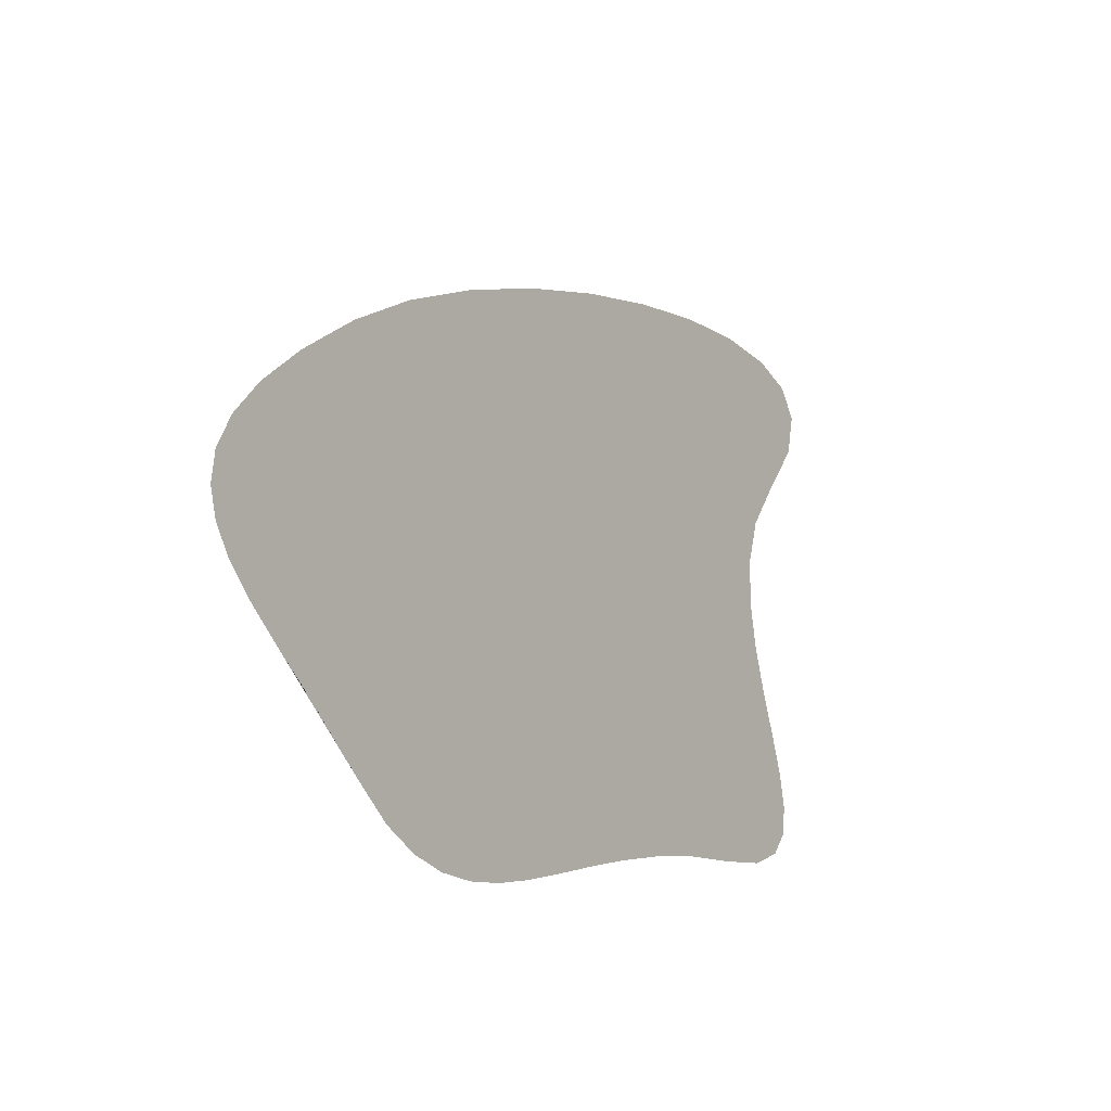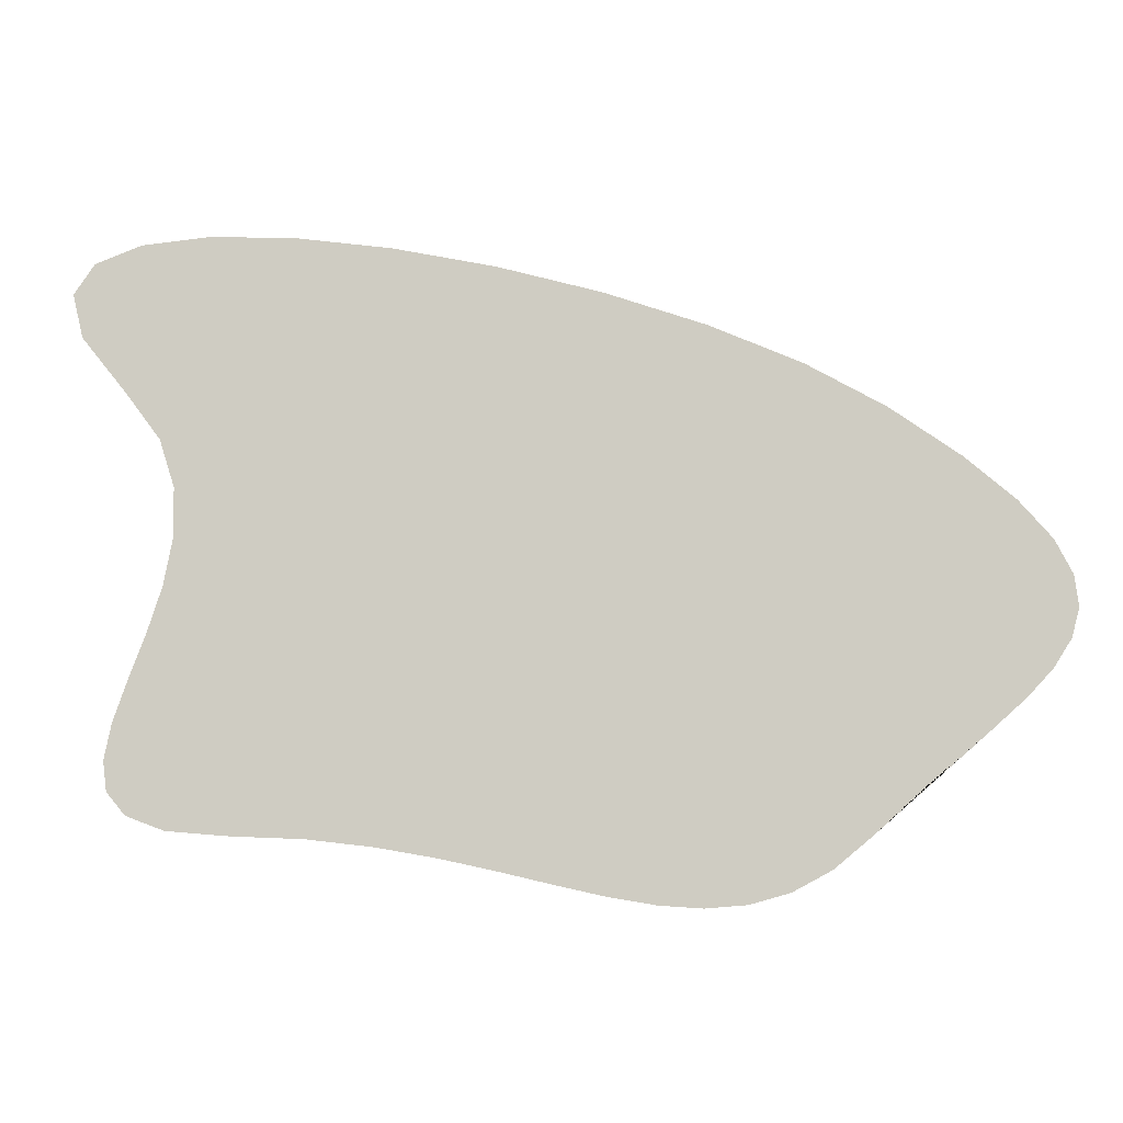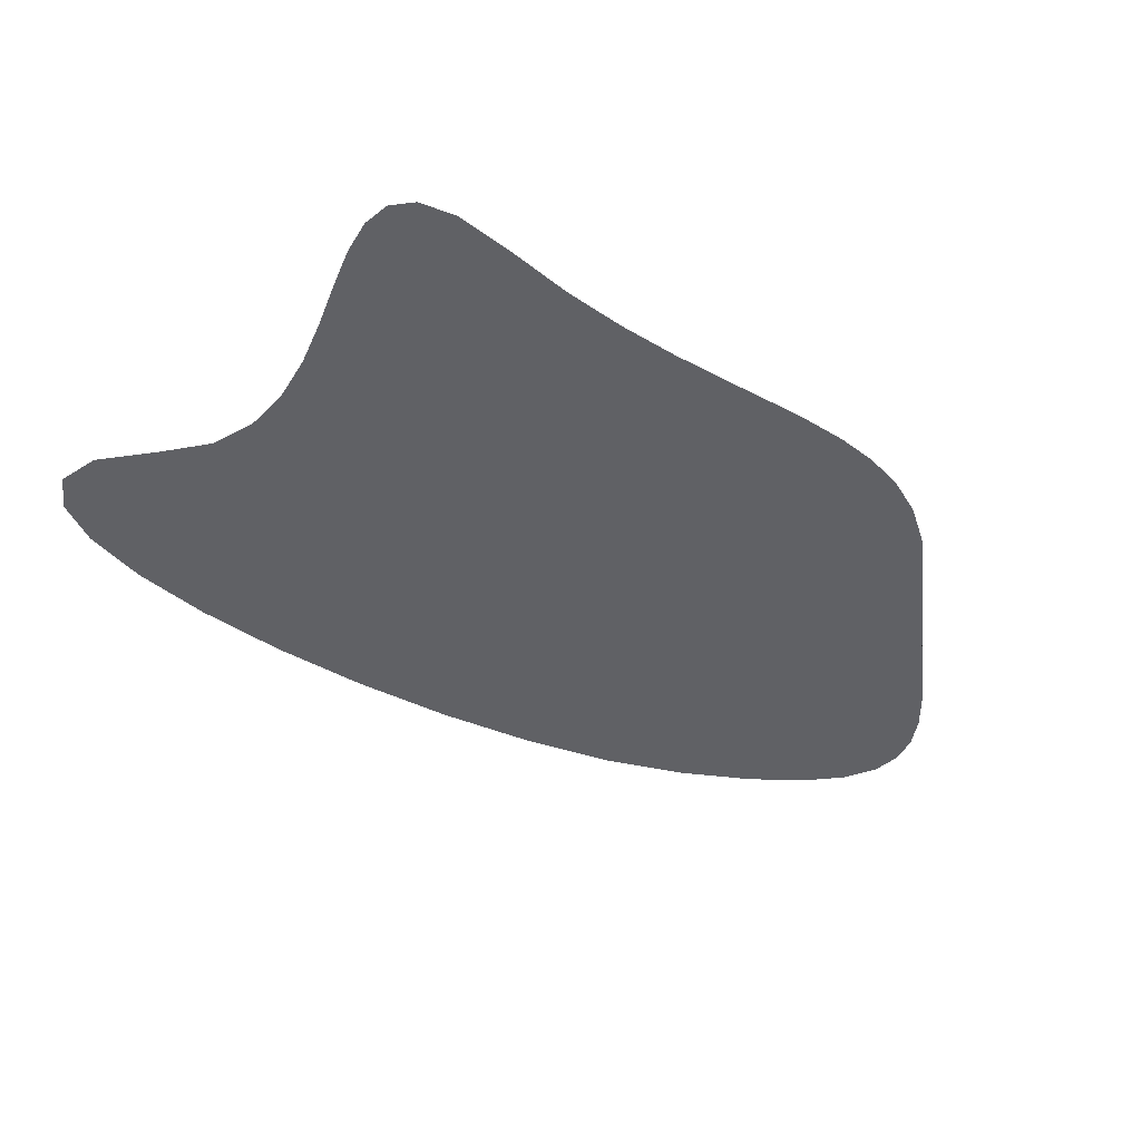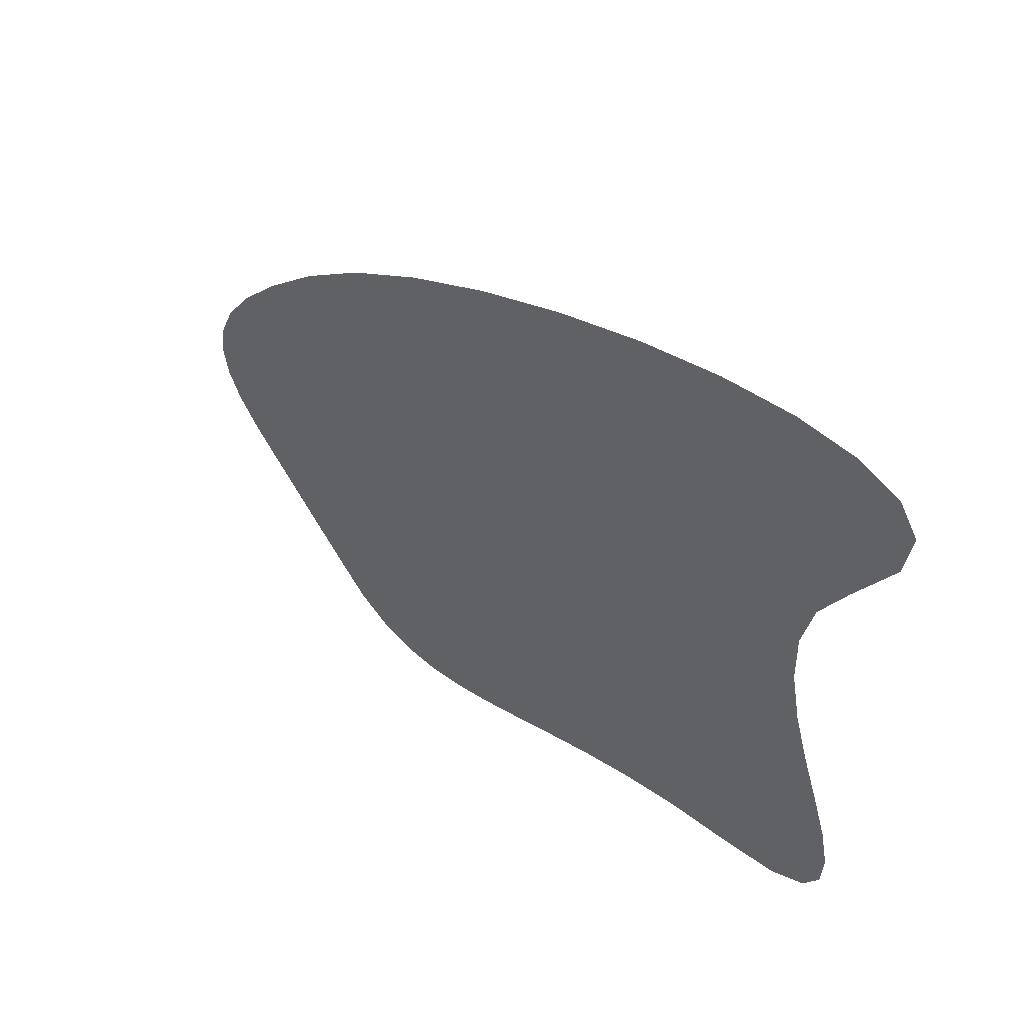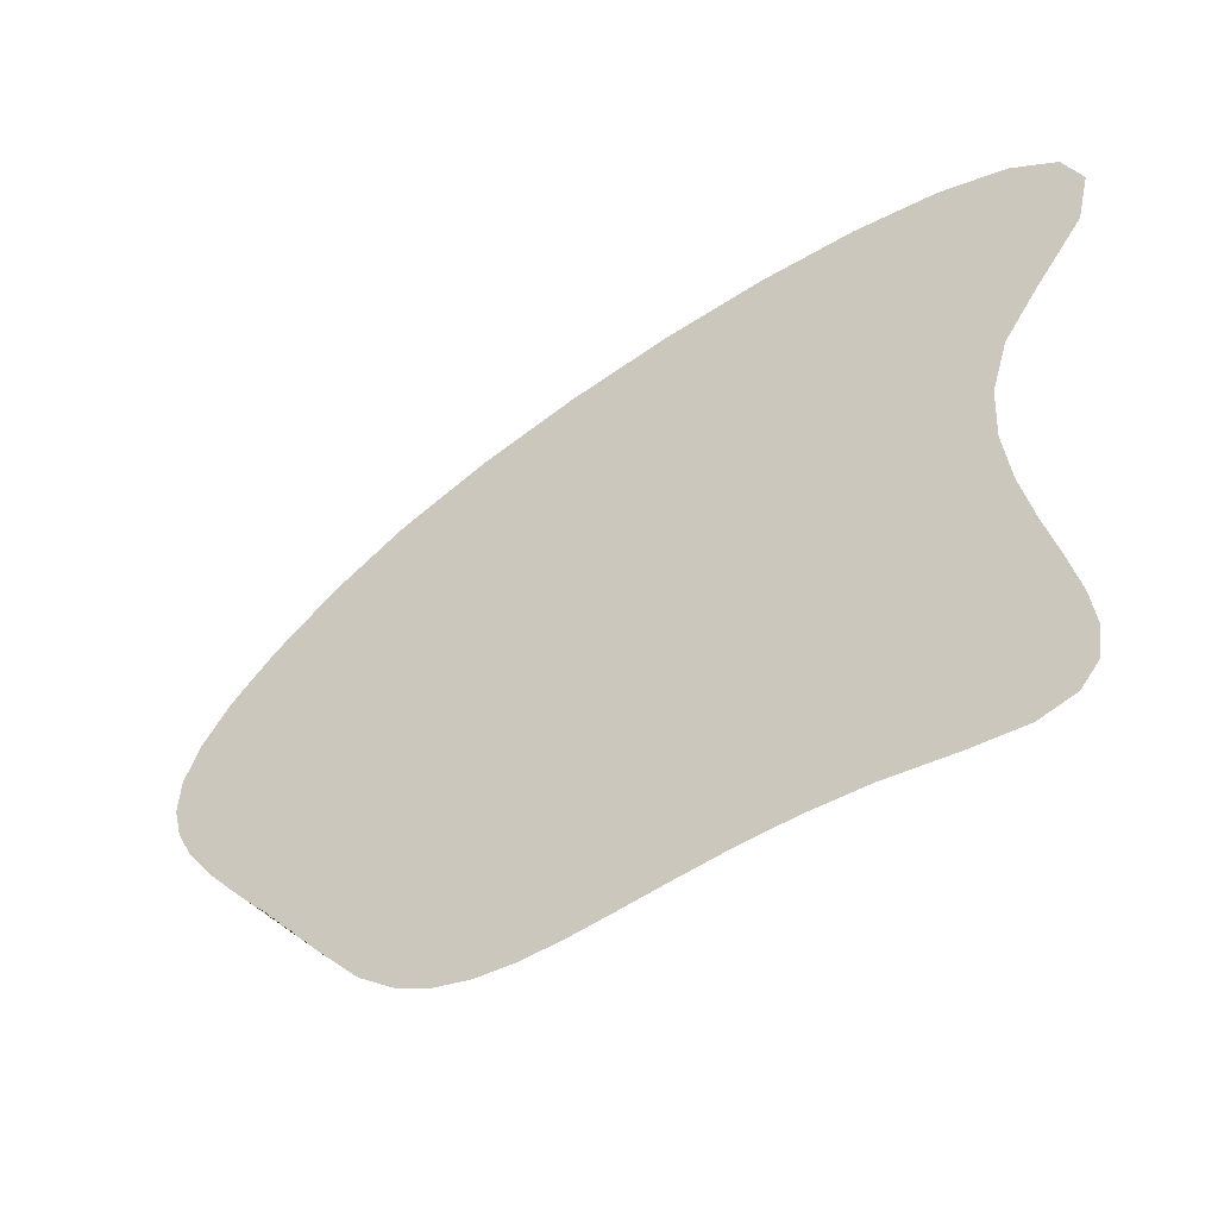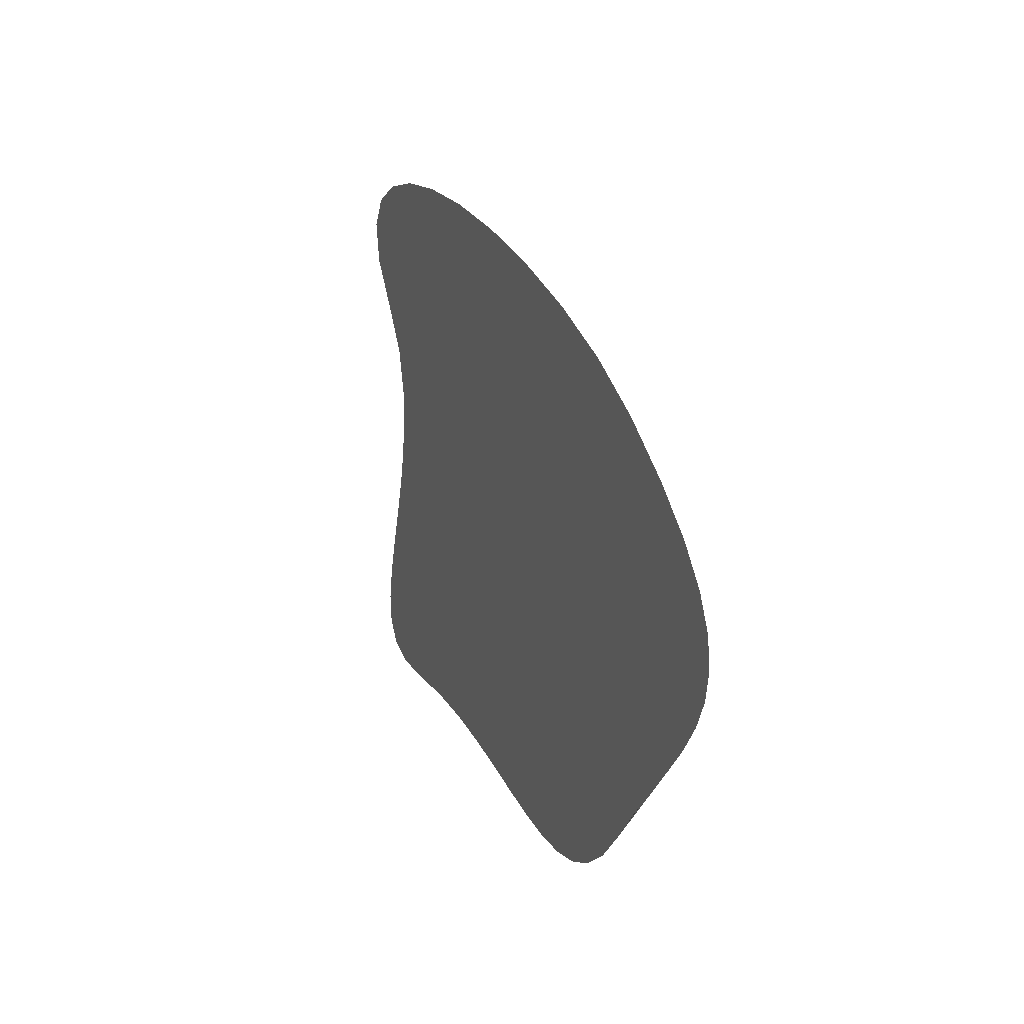
<metadata>
{"format":"obj","ext":"obj","renderer":"f3d","projection":"perspective","resolution":1024,"background":"white","views":[{"elev":-15.1,"azim":-55.6,"up":"+Z"},{"elev":-7.7,"azim":-174.5,"up":"+Z"},{"elev":-50.3,"azim":137.5,"up":"+Y"},{"elev":41.4,"azim":45.3,"up":"+Z"},{"elev":-36.3,"azim":32.1,"up":"+Z"},{"elev":10.9,"azim":-110.1,"up":"+Z"}]}
</metadata>
<code>
o BezierCurve_BezierCurve.001
v -1 0 0
v -0.8747 0 -0.105
v -0.7477 0 -0.1736
v -0.6172 0 -0.2109
v -0.4815 0 -0.2222
v -0.3388 0 -0.2127
v -0.1875 0 -0.1875
v -0.02575 0 -0.1519
v 0.1481 0 -0.1111
v 0.3359 0 -0.07031
v 0.5394 0 -0.03472
v 0.7601 0 -0.009548
v 1 0 0
v 1.206 0 0.01678
v 1.333 0 0.06459
v 1.396 0 0.1396
v 1.408 0 0.2381
v 1.383 0 0.3562
v 1.336 0 0.4901
v 1.28 0 0.636
v 1.229 0 0.7901
v 1.198 0 0.9487
v 1.2 0 1.108
v 1.249 0 1.264
v 1.36 0 1.413
v 1.513 0 1.603
v 1.547 0 1.747
v 1.478 0 1.846
v 1.322 0 1.905
v 1.097 0 1.928
v 0.818 0 1.916
v 0.5018 0 1.874
v 0.1648 0 1.805
v -0.1767 0 1.713
v -0.5064 0 1.6
v -0.8078 0 1.47
v -1.065 0 1.326
v -1.291 0 1.167
v -1.456 0 1.028
v -1.564 0 0.9035
v -1.621 0 0.7924
v -1.635 0 0.6911
v -1.61 0 0.5966
v -1.553 0 0.5057
v -1.47 0 0.4155
v -1.367 0 0.3229
v -1.251 0 0.2248
v -1.126 0 0.1182
f 1 48 47 46 45 44 43 42 41 40 39 38 37 36 35 34 33 32 31 30 29 28 27 26 25 24 23 22 21 20 19 18 17 16 15 14 13 12 11 10 9 8 7 6 5 4 3 2

</code>
